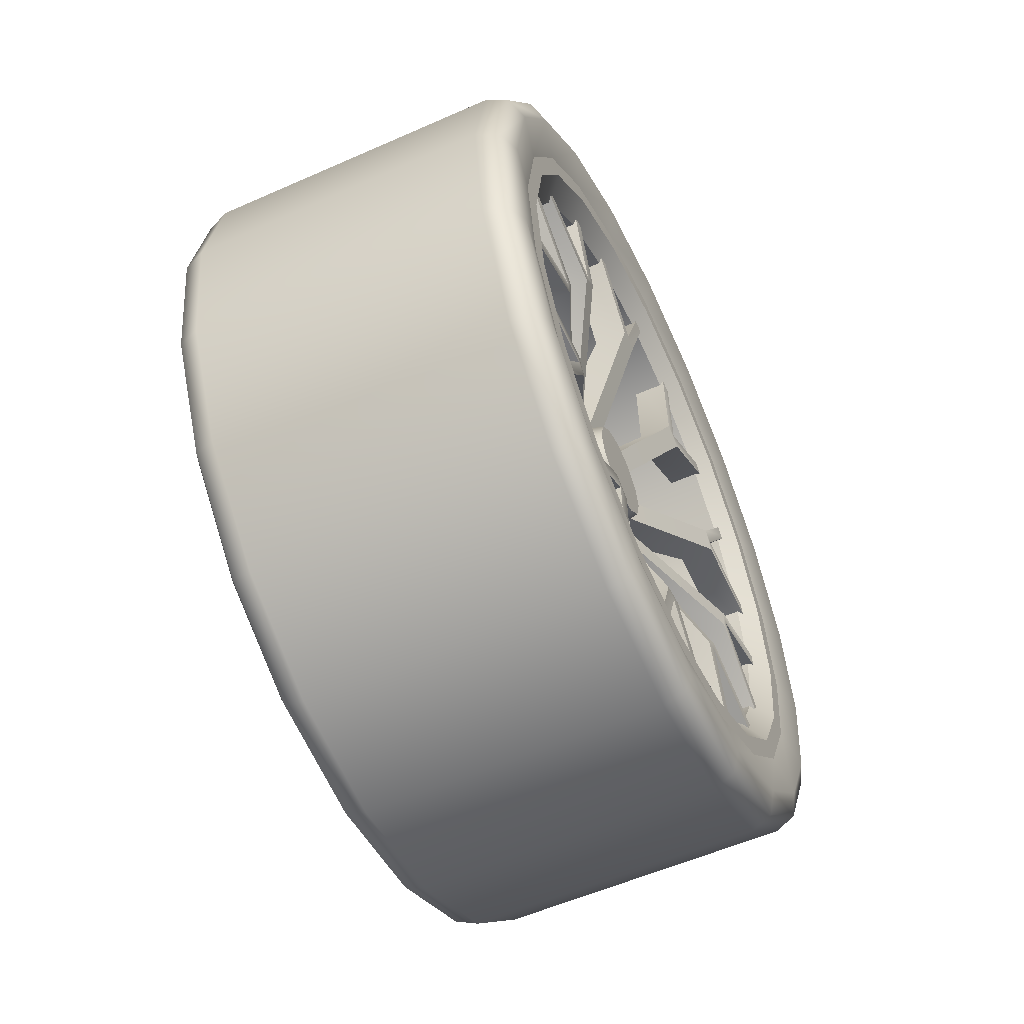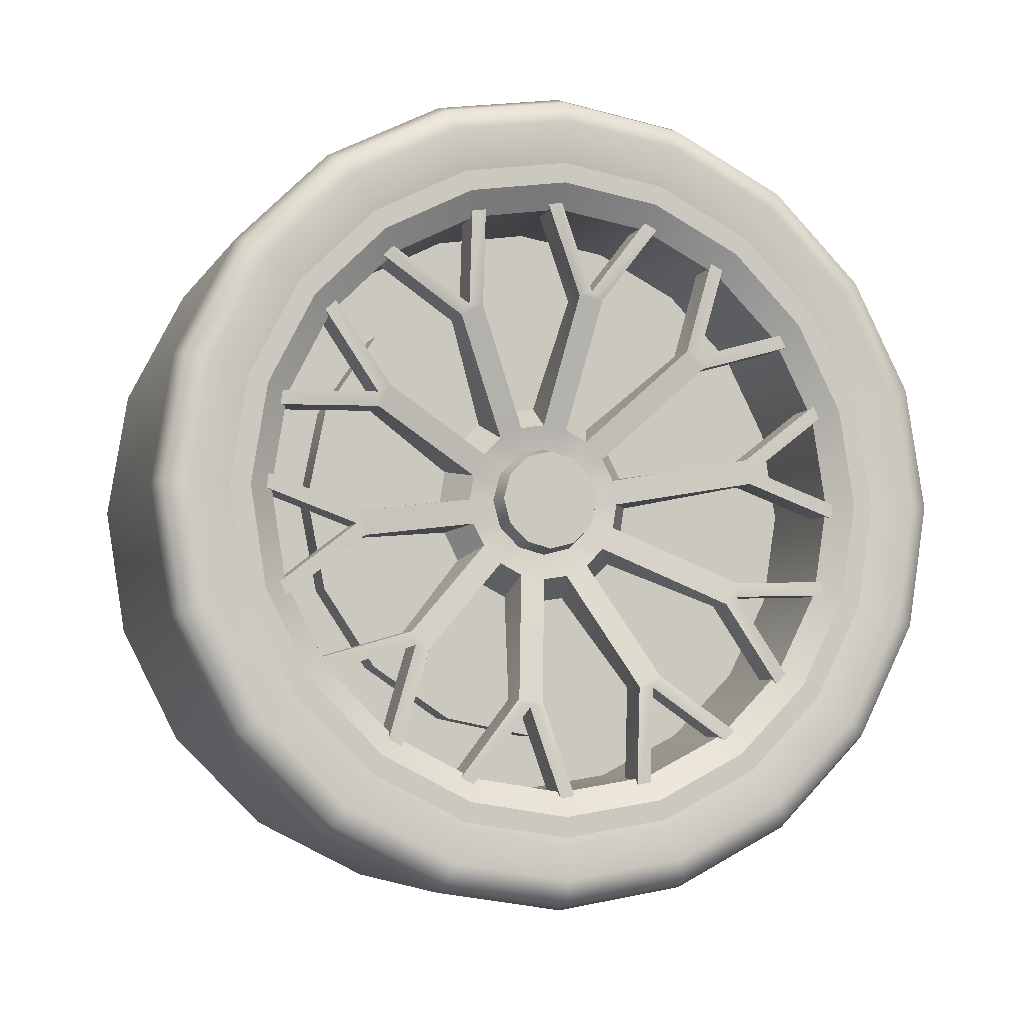
<metadata>
{"format":"obj","ext":"obj","renderer":"f3d","projection":"perspective","resolution":1024,"background":"white","views":[{"elev":-56.4,"azim":24.8,"up":"+Y"},{"elev":-5.9,"azim":71.9,"up":"+Z"}]}
</metadata>
<code>
g default
v -0.1228 0.004183 0.004742
v 0.1758 0.2753 -0.08336
v 0.1758 0.2348 -0.1628
v 0.1758 0.1718 -0.2259
v 0.1758 0.09229 -0.2664
v 0.1758 0.004183 -0.2804
v 0.1758 -0.08392 -0.2664
v 0.1758 -0.1634 -0.2259
v 0.1758 -0.2265 -0.1628
v 0.1758 -0.267 -0.08336
v 0.1758 -0.2809 0.004742
v 0.1758 -0.267 0.09285
v 0.1758 -0.2265 0.1723
v 0.1758 -0.1634 0.2354
v 0.1758 -0.08392 0.2759
v 0.1758 0.004183 0.2899
v 0.1758 0.09229 0.2759
v 0.1758 0.1718 0.2354
v 0.1758 0.2348 0.1723
v 0.1758 0.2753 0.09285
v 0.1758 0.2893 0.004742
v 0.1758 0.2591 -0.0781
v 0.1758 0.2211 -0.1528
v 0.1758 0.1618 -0.2121
v 0.1758 0.08702 -0.2502
v 0.1758 0.004183 -0.2633
v 0.1758 -0.07866 -0.2502
v 0.1758 -0.1534 -0.2121
v 0.1758 -0.2127 -0.1528
v 0.1758 -0.2508 -0.0781
v 0.1758 -0.2639 0.004742
v 0.1758 -0.2508 0.08758
v 0.1758 -0.2127 0.1623
v 0.1758 -0.1534 0.2216
v 0.1758 -0.07866 0.2597
v 0.1758 0.004183 0.2728
v 0.1758 0.08702 0.2597
v 0.1758 0.1618 0.2216
v 0.1758 0.2211 0.1623
v 0.1758 0.2591 0.08758
v 0.1758 0.2723 0.004742
v 0.1607 0.2401 -0.0719
v 0.1607 0.2048 -0.141
v 0.1607 0.15 -0.1959
v 0.1607 0.08083 -0.2311
v 0.1607 0.004183 -0.2433
v 0.1607 -0.07246 -0.2311
v 0.1607 -0.1416 -0.1959
v 0.1607 -0.1965 -0.141
v 0.1607 -0.2317 -0.0719
v 0.1607 -0.2438 0.004742
v 0.1607 -0.2317 0.08139
v 0.1607 -0.1965 0.1505
v 0.1607 -0.1416 0.2054
v 0.1607 -0.07246 0.2406
v 0.1607 0.004183 0.2528
v 0.1607 0.08083 0.2406
v 0.1607 0.15 0.2054
v 0.1607 0.2048 0.1505
v 0.1607 0.2401 0.08139
v 0.1607 0.2522 0.004742
v 0.05539 0.2401 -0.0719
v 0.05539 0.2048 -0.141
v 0.05539 0.004183 0.004742
v 0.05539 0.15 -0.1959
v 0.05539 0.08083 -0.2311
v 0.05539 0.004183 -0.2433
v 0.05539 -0.07246 -0.2311
v 0.05539 -0.1416 -0.1959
v 0.05539 -0.1965 -0.141
v 0.05539 -0.2317 -0.0719
v 0.05539 -0.2438 0.004742
v 0.05539 -0.2317 0.08139
v 0.05539 -0.1965 0.1505
v 0.05539 -0.1416 0.2054
v 0.05539 -0.07246 0.2406
v 0.05539 0.004183 0.2528
v 0.05539 0.08083 0.2406
v 0.05539 0.15 0.2054
v 0.05539 0.2048 0.1505
v 0.05539 0.2401 0.08139
v 0.05539 0.2522 0.004742
v 0.1746 0.3255 -0.09967
v 0.1562 0.3329 -0.1021
v 0.1822 0.3079 -0.09394
v 0.1746 0.2776 -0.1939
v 0.1562 0.2838 -0.1984
v 0.1822 0.2625 -0.183
v 0.1746 0.2028 -0.2686
v 0.1562 0.2073 -0.2748
v 0.1822 0.1919 -0.2536
v 0.1746 0.1086 -0.3166
v 0.1562 0.111 -0.3239
v 0.1822 0.1029 -0.299
v 0.1746 0.004183 -0.3332
v 0.1562 0.004183 -0.3408
v 0.1822 0.004183 -0.3146
v 0.1746 -0.1002 -0.3166
v 0.1562 -0.1026 -0.3239
v 0.1822 -0.0945 -0.299
v 0.1746 -0.1944 -0.2686
v 0.1562 -0.1989 -0.2748
v 0.1822 -0.1835 -0.2536
v 0.1746 -0.2692 -0.1939
v 0.1562 -0.2754 -0.1984
v 0.1822 -0.2542 -0.183
v 0.1746 -0.3172 -0.09967
v 0.1562 -0.3245 -0.1021
v 0.1822 -0.2995 -0.09394
v 0.1746 -0.3337 0.004742
v 0.1562 -0.3414 0.004742
v 0.1822 -0.3152 0.004742
v 0.1746 -0.3172 0.1092
v 0.1562 -0.3245 0.1115
v 0.1822 -0.2995 0.1034
v 0.1746 -0.2692 0.2034
v 0.1562 -0.2754 0.2079
v 0.1822 -0.2542 0.1924
v 0.1746 -0.1944 0.2781
v 0.1562 -0.1989 0.2843
v 0.1822 -0.1835 0.2631
v 0.1746 -0.1002 0.3261
v 0.1562 -0.1026 0.3334
v 0.1822 -0.0945 0.3085
v 0.1746 0.004183 0.3426
v 0.1562 0.004183 0.3503
v 0.1822 0.004183 0.3241
v 0.1746 0.1086 0.3261
v 0.1562 0.111 0.3334
v 0.1822 0.1029 0.3085
v 0.1746 0.2028 0.2781
v 0.1562 0.2073 0.2843
v 0.1822 0.1919 0.2631
v 0.1746 0.2776 0.2034
v 0.1562 0.2838 0.2079
v 0.1822 0.2625 0.1924
v 0.1746 0.3255 0.1092
v 0.1562 0.3329 0.1115
v 0.1822 0.3079 0.1034
v 0.1746 0.3421 0.004742
v 0.1562 0.3498 0.004742
v 0.1822 0.3235 0.004742
v -0.1152 0.3255 -0.09967
v -0.09692 0.3329 -0.1021
v -0.1228 0.3079 -0.09394
v -0.1152 0.2776 -0.1939
v -0.09692 0.2838 -0.1984
v -0.1228 0.2625 -0.183
v -0.1152 0.2028 -0.2686
v -0.09692 0.2073 -0.2748
v -0.1228 0.1919 -0.2536
v -0.1152 0.1086 -0.3166
v -0.09692 0.111 -0.3239
v -0.1228 0.1029 -0.299
v -0.1152 0.004183 -0.3332
v -0.09692 0.004183 -0.3408
v -0.1228 0.004183 -0.3146
v -0.1152 -0.1002 -0.3166
v -0.09692 -0.1026 -0.3239
v -0.1228 -0.0945 -0.299
v -0.1152 -0.1944 -0.2686
v -0.09692 -0.1989 -0.2748
v -0.1228 -0.1835 -0.2536
v -0.1152 -0.2692 -0.1939
v -0.09692 -0.2754 -0.1984
v -0.1228 -0.2542 -0.183
v -0.1152 -0.3172 -0.09967
v -0.09692 -0.3245 -0.1021
v -0.1228 -0.2995 -0.09394
v -0.1152 -0.3337 0.004742
v -0.09692 -0.3414 0.004742
v -0.1228 -0.3152 0.004742
v -0.1152 -0.3172 0.1092
v -0.09692 -0.3245 0.1115
v -0.1228 -0.2995 0.1034
v -0.1152 -0.2692 0.2034
v -0.09692 -0.2754 0.2079
v -0.1228 -0.2542 0.1924
v -0.1152 -0.1944 0.2781
v -0.09692 -0.1989 0.2843
v -0.1228 -0.1835 0.2631
v -0.1152 -0.1002 0.3261
v -0.09692 -0.1026 0.3334
v -0.1228 -0.0945 0.3085
v -0.1152 0.004183 0.3426
v -0.09692 0.004183 0.3503
v -0.1228 0.004183 0.3241
v -0.1152 0.1086 0.3261
v -0.09692 0.111 0.3334
v -0.1228 0.1029 0.3085
v -0.1152 0.2028 0.2781
v -0.09692 0.2073 0.2843
v -0.1228 0.1919 0.2631
v -0.1152 0.2776 0.2034
v -0.09692 0.2838 0.2079
v -0.1228 0.2625 0.1924
v -0.1152 0.3255 0.1092
v -0.09692 0.3329 0.1115
v -0.1228 0.3079 0.1034
v -0.1152 0.3421 0.004742
v -0.09692 0.3498 0.004742
v -0.1228 0.3235 0.004742
v 0.136 0.0405 -0.01623
v 0.136 0.02515 -0.03158
v 0.136 0.004183 -0.0372
v 0.136 -0.01679 -0.03158
v 0.136 -0.03214 -0.01623
v 0.136 -0.03776 0.004741
v 0.136 -0.03214 0.02571
v 0.136 -0.01679 0.04106
v 0.136 0.004183 0.04668
v 0.136 0.02515 0.04106
v 0.136 0.0405 0.02571
v 0.136 0.04612 0.004741
v 0.1154 0.04447 -0.01852
v 0.1154 0.02745 -0.03555
v 0.1154 0.004183 -0.04178
v 0.1154 -0.01908 -0.03555
v 0.1154 -0.03611 -0.01852
v 0.1154 -0.04234 0.004741
v 0.1154 -0.03611 0.028
v 0.1154 -0.01908 0.04503
v 0.1154 0.004183 0.05126
v 0.1154 0.02745 0.04503
v 0.1154 0.04447 0.028
v 0.1154 0.05071 0.004741
v 0.136 0.004183 0.004741
v 0.1184 0.06777 -0.01592
v 0.1184 0.05827 -0.03456
v 0.1184 0.04348 -0.04935
v 0.1184 0.02484 -0.05885
v 0.1184 0.004183 -0.06212
v 0.1184 -0.01648 -0.05885
v 0.1184 -0.03512 -0.04935
v 0.1184 -0.04991 -0.03456
v 0.1184 -0.0594 -0.01592
v 0.1184 -0.06267 0.004741
v 0.1184 -0.0594 0.0254
v 0.1184 -0.04991 0.04404
v 0.1184 -0.03512 0.05883
v 0.1184 -0.01648 0.06833
v 0.1184 0.004183 0.0716
v 0.1184 0.02484 0.06833
v 0.1184 0.04348 0.05883
v 0.1184 0.05827 0.04404
v 0.1184 0.06777 0.0254
v 0.1184 0.07104 0.004741
v 0.1184 0.004183 0.004741
v 0.1643 0.164 -0.06498
v 0.1643 0.1546 -0.08361
v 0.1643 0.09254 -0.1456
v 0.1643 0.0739 -0.1551
v 0.1643 -0.01272 -0.1688
v 0.1643 -0.03338 -0.1656
v 0.1643 -0.1115 -0.1258
v 0.1643 -0.1263 -0.111
v 0.1643 -0.1661 -0.03282
v 0.1643 -0.1694 -0.01216
v 0.1643 -0.1557 0.07446
v 0.1643 -0.1462 0.0931
v 0.1643 -0.08417 0.1551
v 0.1643 -0.06553 0.1646
v 0.1643 0.02109 0.1783
v 0.1643 0.04175 0.1751
v 0.1643 0.1199 0.1352
v 0.1643 0.1347 0.1204
v 0.1643 0.1745 0.04231
v 0.1643 0.1778 0.02165
v 0.1643 0.1818 0.03287
v 0.1643 0.1644 -0.0769
v 0.1643 0.08582 -0.1555
v 0.1643 -0.02395 -0.1729
v 0.1643 -0.123 -0.1224
v 0.1643 -0.1734 -0.02339
v 0.1643 -0.156 0.08638
v 0.1643 -0.07745 0.165
v 0.1643 0.03231 0.1823
v 0.1643 0.1313 0.1319
v 0.1643 0.273 -0.06172
v 0.1643 0.2733 -0.07364
v 0.1643 0.1826 -0.207
v 0.1643 0.1759 -0.2169
v 0.1643 0.02404 -0.2714
v 0.1643 0.01281 -0.2755
v 0.1643 -0.1421 -0.2304
v 0.1643 -0.1535 -0.227
v 0.1643 -0.2523 -0.09949
v 0.1643 -0.2596 -0.09005
v 0.1643 -0.2646 0.0712
v 0.1643 -0.265 0.08312
v 0.1643 -0.1742 0.2165
v 0.1643 -0.1675 0.2264
v 0.1643 -0.01567 0.2809
v 0.1643 -0.004443 0.2849
v 0.1643 0.1505 0.2398
v 0.1643 0.1619 0.2365
v 0.1643 0.2607 0.109
v 0.1643 0.268 0.09953
v 0.1643 0.2844 -0.003887
v 0.1643 0.2804 -0.01511
v 0.1643 0.2258 -0.1669
v 0.1643 0.2159 -0.1737
v 0.1643 0.08256 -0.2644
v 0.1643 0.07064 -0.2641
v 0.1643 -0.09061 -0.2591
v 0.1643 -0.1 -0.2518
v 0.1643 -0.2276 -0.153
v 0.1643 -0.2309 -0.1415
v 0.1643 -0.276 0.01337
v 0.1643 -0.272 0.02459
v 0.1643 -0.2174 0.1764
v 0.1643 -0.2076 0.1831
v 0.1643 -0.0742 0.2739
v 0.1643 -0.06228 0.2735
v 0.1643 0.09897 0.2686
v 0.1643 0.1084 0.2613
v 0.1643 0.2359 0.1625
v 0.1643 0.2393 0.151
v 0.08909 0.07302 -0.04527
v 0.08909 0.0542 -0.0641
v 0.08909 0.03048 -0.07618
v 0.08909 0.004183 -0.08035
v 0.08909 -0.02211 -0.07618
v 0.08909 -0.04583 -0.0641
v 0.08909 -0.06466 -0.04527
v 0.08909 -0.07674 -0.02155
v 0.08909 -0.08091 0.004741
v 0.08909 -0.07674 0.03104
v 0.08909 -0.06466 0.05475
v 0.08909 -0.04583 0.07358
v 0.08909 -0.02211 0.08567
v 0.08909 0.004183 0.08983
v 0.08909 0.03048 0.08567
v 0.08909 0.0542 0.07358
v 0.08909 0.07302 0.05475
v 0.08909 0.08511 0.03104
v 0.08909 0.08927 0.004741
v 0.08909 0.08511 -0.02155
v 0.135 0.164 -0.06498
v 0.135 0.1546 -0.08361
v 0.135 0.09254 -0.1456
v 0.135 0.0739 -0.1551
v 0.135 -0.01272 -0.1688
v 0.135 -0.03338 -0.1656
v 0.135 -0.1115 -0.1258
v 0.135 -0.1263 -0.111
v 0.135 -0.1661 -0.03282
v 0.135 -0.1694 -0.01216
v 0.135 -0.1557 0.07446
v 0.135 -0.1462 0.0931
v 0.135 -0.08417 0.1551
v 0.135 -0.06553 0.1646
v 0.135 0.02109 0.1783
v 0.135 0.04175 0.1751
v 0.135 0.1199 0.1352
v 0.135 0.1347 0.1204
v 0.135 0.1745 0.04231
v 0.135 0.1778 0.02165
v 0.135 0.273 -0.06172
v 0.135 0.1644 -0.0769
v 0.135 0.2733 -0.07364
v 0.135 0.1826 -0.207
v 0.135 0.08582 -0.1555
v 0.135 0.1759 -0.2169
v 0.135 0.02404 -0.2714
v 0.135 -0.02395 -0.1729
v 0.135 0.01281 -0.2755
v 0.135 -0.1421 -0.2304
v 0.135 -0.123 -0.1224
v 0.135 -0.1535 -0.227
v 0.135 -0.2523 -0.09949
v 0.135 -0.1734 -0.02339
v 0.135 -0.2596 -0.09005
v 0.135 -0.2646 0.0712
v 0.135 -0.156 0.08638
v 0.135 -0.265 0.08312
v 0.135 -0.1742 0.2165
v 0.135 -0.07745 0.165
v 0.135 -0.1675 0.2264
v 0.135 -0.01567 0.2809
v 0.135 0.03231 0.1823
v 0.135 -0.004443 0.2849
v 0.135 0.1505 0.2398
v 0.135 0.1313 0.1319
v 0.135 0.1619 0.2365
v 0.135 0.2607 0.109
v 0.135 0.1818 0.03287
v 0.135 0.268 0.09953
v 0.135 0.2844 -0.003887
v 0.135 0.2804 -0.01511
v 0.135 0.2258 -0.1669
v 0.135 0.2159 -0.1737
v 0.135 0.08256 -0.2644
v 0.135 0.07064 -0.2641
v 0.135 -0.09061 -0.2591
v 0.135 -0.1 -0.2518
v 0.135 -0.2276 -0.153
v 0.135 -0.2309 -0.1415
v 0.135 -0.276 0.01337
v 0.135 -0.272 0.02459
v 0.135 -0.2174 0.1764
v 0.135 -0.2076 0.1831
v 0.135 -0.0742 0.2739
v 0.135 -0.06228 0.2735
v 0.135 0.09897 0.2686
v 0.135 0.1084 0.2613
v 0.135 0.2359 0.1625
v 0.135 0.2393 0.151
v 0.0871 0.1904 -0.07238
v 0.0871 0.1467 -0.1378
v 0.0871 0.0813 -0.1814
v 0.0871 0.004183 -0.1968
v 0.0871 -0.07294 -0.1814
v 0.0871 -0.1383 -0.1378
v 0.0871 -0.182 -0.07238
v 0.0871 -0.1973 0.004741
v 0.0871 -0.182 0.08186
v 0.0871 -0.1383 0.1472
v 0.0871 -0.07294 0.1909
v 0.0871 0.004183 0.2063
v 0.0871 0.0813 0.1909
v 0.0871 0.1467 0.1472
v 0.0871 0.1904 0.08186
v 0.0871 0.2057 0.004741
v 0.03798 0.1904 -0.07238
v 0.03798 0.1467 -0.1378
v 0.03798 0.0813 -0.1814
v 0.03798 0.004183 -0.1968
v 0.03798 -0.07294 -0.1814
v 0.03798 -0.1383 -0.1378
v 0.03798 -0.182 -0.07238
v 0.03798 -0.1973 0.004741
v 0.03798 -0.182 0.08186
v 0.03798 -0.1383 0.1472
v 0.03798 -0.07294 0.1909
v 0.03798 0.004183 0.2063
v 0.03798 0.0813 0.1909
v 0.03798 0.1467 0.1472
v 0.03798 0.1904 0.08186
v 0.03798 0.2057 0.004741
v 0.0871 0.004183 0.004741
g Wheel:Mesh
f 63 62 64
f 65 63 64
f 66 65 64
f 67 66 64
f 68 67 64
f 69 68 64
f 70 69 64
f 71 70 64
f 72 71 64
f 73 72 64
f 74 73 64
f 75 74 64
f 76 75 64
f 77 76 64
f 78 77 64
f 79 78 64
f 80 79 64
f 81 80 64
f 82 81 64
f 62 82 64
f 3 2 22 23
f 4 3 23 24
f 5 4 24 25
f 6 5 25 26
f 7 6 26 27
f 8 7 27 28
f 9 8 28 29
f 10 9 29 30
f 11 10 30 31
f 12 11 31 32
f 13 12 32 33
f 14 13 33 34
f 15 14 34 35
f 16 15 35 36
f 17 16 36 37
f 18 17 37 38
f 19 18 38 39
f 20 19 39 40
f 21 20 40 41
f 2 21 41 22
f 23 22 42 43
f 24 23 43 44
f 25 24 44 45
f 26 25 45 46
f 27 26 46 47
f 28 27 47 48
f 29 28 48 49
f 30 29 49 50
f 31 30 50 51
f 32 31 51 52
f 33 32 52 53
f 34 33 53 54
f 35 34 54 55
f 36 35 55 56
f 37 36 56 57
f 38 37 57 58
f 39 38 58 59
f 40 39 59 60
f 41 40 60 61
f 22 41 61 42
f 43 42 62 63
f 44 43 63 65
f 45 44 65 66
f 46 45 66 67
f 47 46 67 68
f 48 47 68 69
f 49 48 69 70
f 50 49 70 71
f 51 50 71 72
f 52 51 72 73
f 53 52 73 74
f 54 53 74 75
f 55 54 75 76
f 56 55 76 77
f 57 56 77 78
f 58 57 78 79
f 59 58 79 80
f 60 59 80 81
f 61 60 81 82
f 42 61 82 62
f 84 83 86 87
f 83 85 88 86
f 85 83 140 142
f 83 84 141 140
f 87 86 89 90
f 86 88 91 89
f 90 89 92 93
f 89 91 94 92
f 93 92 95 96
f 92 94 97 95
f 96 95 98 99
f 95 97 100 98
f 99 98 101 102
f 98 100 103 101
f 102 101 104 105
f 101 103 106 104
f 105 104 107 108
f 104 106 109 107
f 108 107 110 111
f 107 109 112 110
f 111 110 113 114
f 110 112 115 113
f 114 113 116 117
f 113 115 118 116
f 117 116 119 120
f 116 118 121 119
f 120 119 122 123
f 119 121 124 122
f 123 122 125 126
f 122 124 127 125
f 126 125 128 129
f 125 127 130 128
f 129 128 131 132
f 128 130 133 131
f 132 131 134 135
f 131 133 136 134
f 135 134 137 138
f 134 136 139 137
f 138 137 140 141
f 137 139 142 140
f 144 143 200 201
f 143 145 202 200
f 145 143 146 148
f 143 144 147 146
f 148 146 149 151
f 146 147 150 149
f 151 149 152 154
f 149 150 153 152
f 154 152 155 157
f 152 153 156 155
f 157 155 158 160
f 155 156 159 158
f 160 158 161 163
f 158 159 162 161
f 163 161 164 166
f 161 162 165 164
f 166 164 167 169
f 164 165 168 167
f 169 167 170 172
f 167 168 171 170
f 172 170 173 175
f 170 171 174 173
f 175 173 176 178
f 173 174 177 176
f 178 176 179 181
f 176 177 180 179
f 181 179 182 184
f 179 180 183 182
f 184 182 185 187
f 182 183 186 185
f 187 185 188 190
f 185 186 189 188
f 190 188 191 193
f 188 189 192 191
f 193 191 194 196
f 191 192 195 194
f 196 194 197 199
f 194 195 198 197
f 199 197 200 202
f 197 198 201 200
f 84 87 147 144
f 87 90 150 147
f 90 93 153 150
f 93 96 156 153
f 96 99 159 156
f 99 102 162 159
f 102 105 165 162
f 105 108 168 165
f 108 111 171 168
f 111 114 174 171
f 114 117 177 174
f 117 120 180 177
f 120 123 183 180
f 123 126 186 183
f 126 129 189 186
f 129 132 192 189
f 132 135 195 192
f 135 138 198 195
f 138 141 201 198
f 141 84 144 201
f 145 148 1
f 148 151 1
f 151 154 1
f 154 157 1
f 157 160 1
f 160 163 1
f 163 166 1
f 166 169 1
f 169 172 1
f 172 175 1
f 175 178 1
f 178 181 1
f 181 184 1
f 184 187 1
f 187 190 1
f 190 193 1
f 193 196 1
f 196 199 1
f 199 202 1
f 202 145 1
f 88 85 2 3
f 91 88 3 4
f 94 91 4 5
f 97 94 5 6
f 100 97 6 7
f 103 100 7 8
f 106 103 8 9
f 109 106 9 10
f 112 109 10 11
f 115 112 11 12
f 118 115 12 13
f 121 118 13 14
f 124 121 14 15
f 127 124 15 16
f 130 127 16 17
f 133 130 17 18
f 136 133 18 19
f 139 136 19 20
f 142 139 20 21
f 85 142 21 2
f 203 204 216 215
f 204 205 217 216
f 205 206 218 217
f 206 207 219 218
f 207 208 220 219
f 208 209 221 220
f 209 210 222 221
f 210 211 223 222
f 211 212 224 223
f 212 213 225 224
f 213 214 226 225
f 214 203 215 226
f 204 203 227
f 205 204 227
f 206 205 227
f 207 206 227
f 208 207 227
f 209 208 227
f 210 209 227
f 211 210 227
f 212 211 227
f 213 212 227
f 214 213 227
f 203 214 227
f 229 228 248
f 230 229 248
f 231 230 248
f 232 231 248
f 233 232 248
f 234 233 248
f 235 234 248
f 236 235 248
f 237 236 248
f 238 237 248
f 239 238 248
f 240 239 248
f 241 240 248
f 242 241 248
f 243 242 248
f 244 243 248
f 245 244 248
f 246 245 248
f 247 246 248
f 228 247 248
f 270 249 250
f 271 251 252
f 272 253 254
f 256 255 234 235
f 258 257 236 237
f 260 259 238 239
f 262 261 240 241
f 264 263 242 243
f 278 265 266
f 269 267 268
f 249 270 280 279
f 251 271 282 281
f 253 272 284 283
f 255 273 286 285
f 257 274 288 287
f 259 275 290 289
f 261 276 292 291
f 263 277 294 293
f 265 278 296 295
f 267 269 298 297
f 269 268 300 299
f 270 250 302 301
f 271 252 304 303
f 272 254 306 305
f 273 256 308 307
f 274 258 310 309
f 275 260 312 311
f 276 262 314 313
f 277 264 316 315
f 278 266 318 317
f 268 267 246 247
f 250 249 228 229
f 252 251 230 231
f 254 253 232 233
f 273 255 256
f 274 257 258
f 275 259 260
f 276 261 262
f 277 263 264
f 266 265 244 245
f 229 230 320 319
f 231 232 322 321
f 233 234 324 323
f 235 236 326 325
f 237 238 328 327
f 239 240 330 329
f 241 242 332 331
f 243 244 334 333
f 245 246 336 335
f 247 228 338 337
f 228 249 339 338
f 250 229 319 340
f 230 251 341 320
f 252 231 321 342
f 232 253 343 322
f 254 233 323 344
f 234 255 345 324
f 256 235 325 346
f 236 257 347 326
f 258 237 327 348
f 238 259 349 328
f 260 239 329 350
f 240 261 351 330
f 262 241 331 352
f 242 263 353 332
f 264 243 333 354
f 244 265 355 334
f 266 245 335 356
f 246 267 357 336
f 268 247 337 358
f 249 279 359 339
f 280 270 360 361
f 251 281 362 341
f 282 271 363 364
f 253 283 365 343
f 284 272 366 367
f 255 285 368 345
f 286 273 369 370
f 257 287 371 347
f 288 274 372 373
f 259 289 374 349
f 290 275 375 376
f 261 291 377 351
f 292 276 378 379
f 263 293 380 353
f 294 277 381 382
f 265 295 383 355
f 296 278 384 385
f 267 297 386 357
f 298 269 387 388
f 269 299 389 387
f 300 268 358 390
f 270 301 391 360
f 302 250 340 392
f 271 303 393 363
f 304 252 342 394
f 272 305 395 366
f 306 254 344 396
f 273 307 397 369
f 308 256 346 398
f 274 309 399 372
f 310 258 348 400
f 275 311 401 375
f 312 260 350 402
f 276 313 403 378
f 314 262 352 404
f 277 315 405 381
f 316 264 354 406
f 278 317 407 384
f 318 266 356 408
f 409 410 426 425
f 410 411 427 426
f 411 412 428 427
f 412 413 429 428
f 413 414 430 429
f 414 415 431 430
f 415 416 432 431
f 416 417 433 432
f 417 418 434 433
f 418 419 435 434
f 419 420 436 435
f 420 421 437 436
f 421 422 438 437
f 422 423 439 438
f 423 424 440 439
f 424 409 425 440
f 410 409 441
f 411 410 441
f 412 411 441
f 413 412 441
f 414 413 441
f 415 414 441
f 416 415 441
f 417 416 441
f 418 417 441
f 419 418 441
f 420 419 441
f 421 420 441
f 422 421 441
f 423 422 441
f 424 423 441
f 409 424 441

</code>
